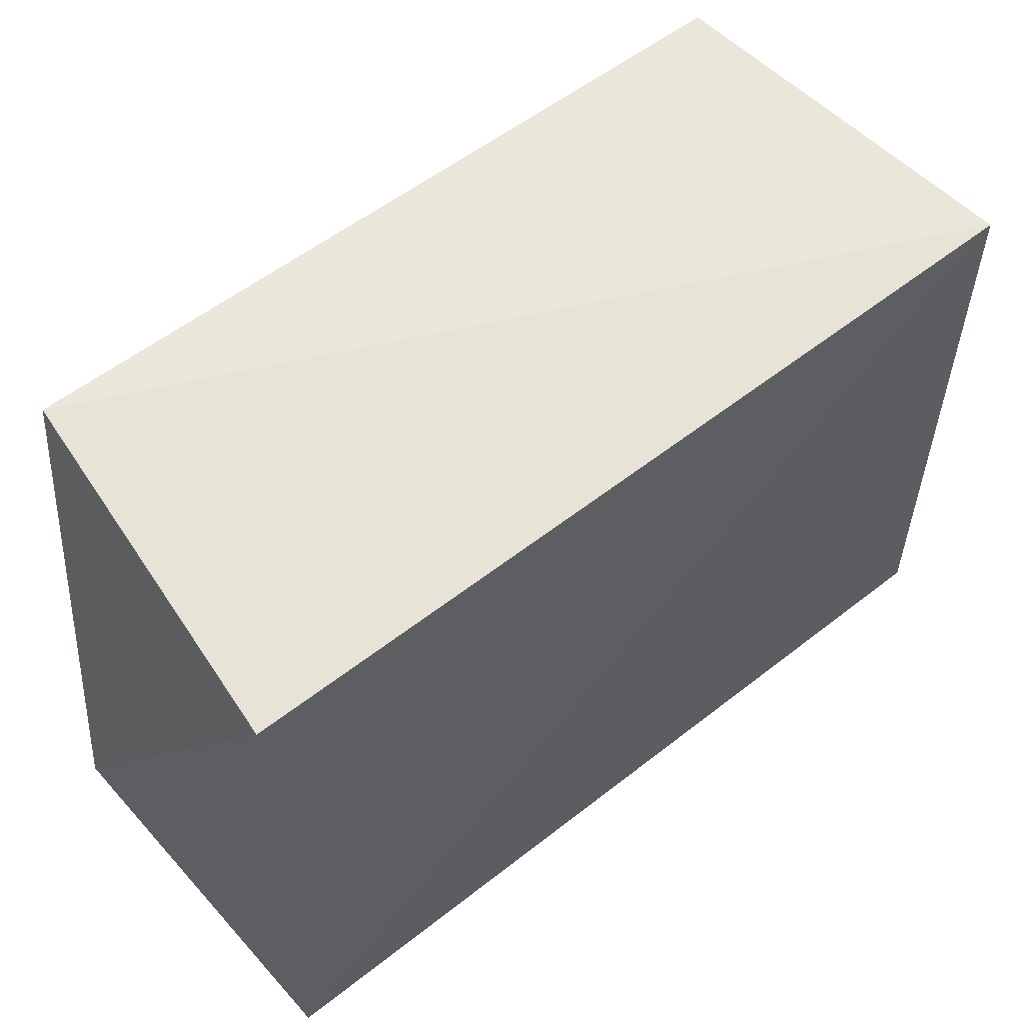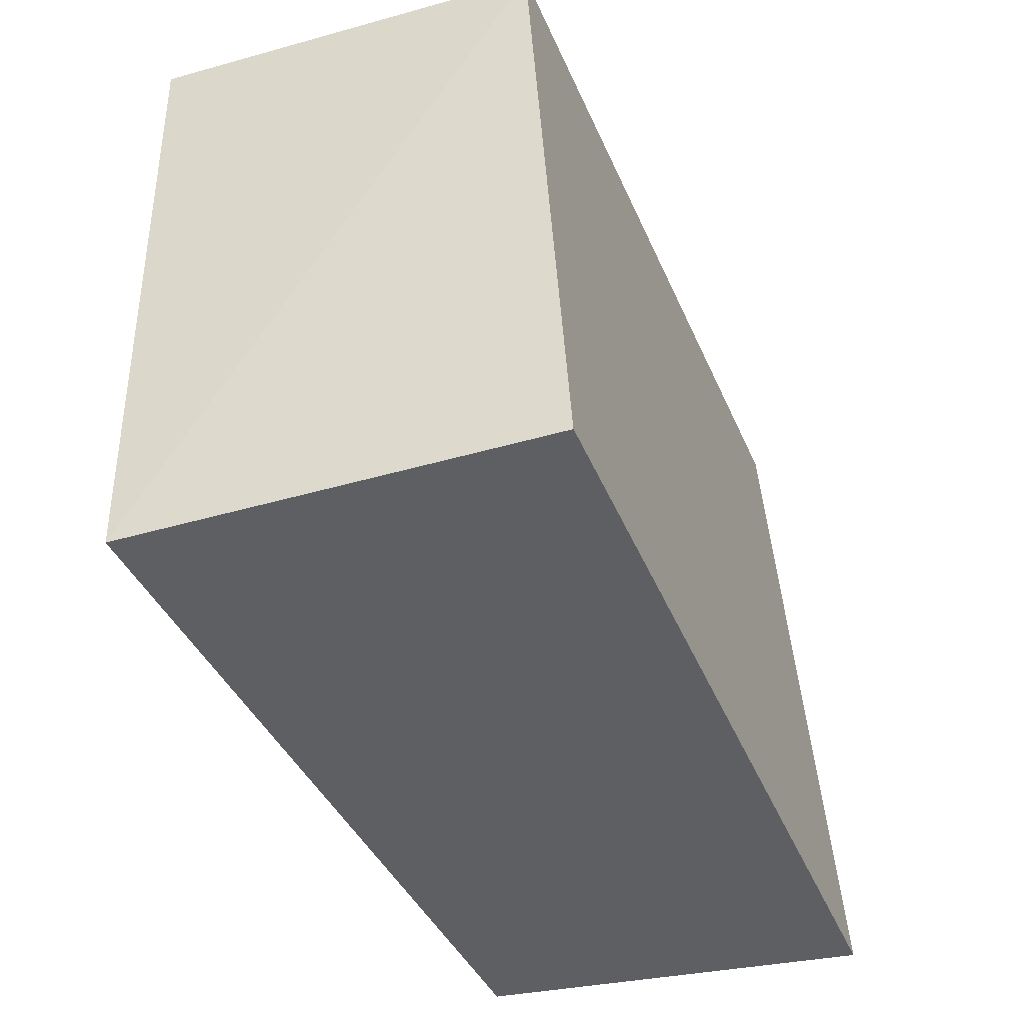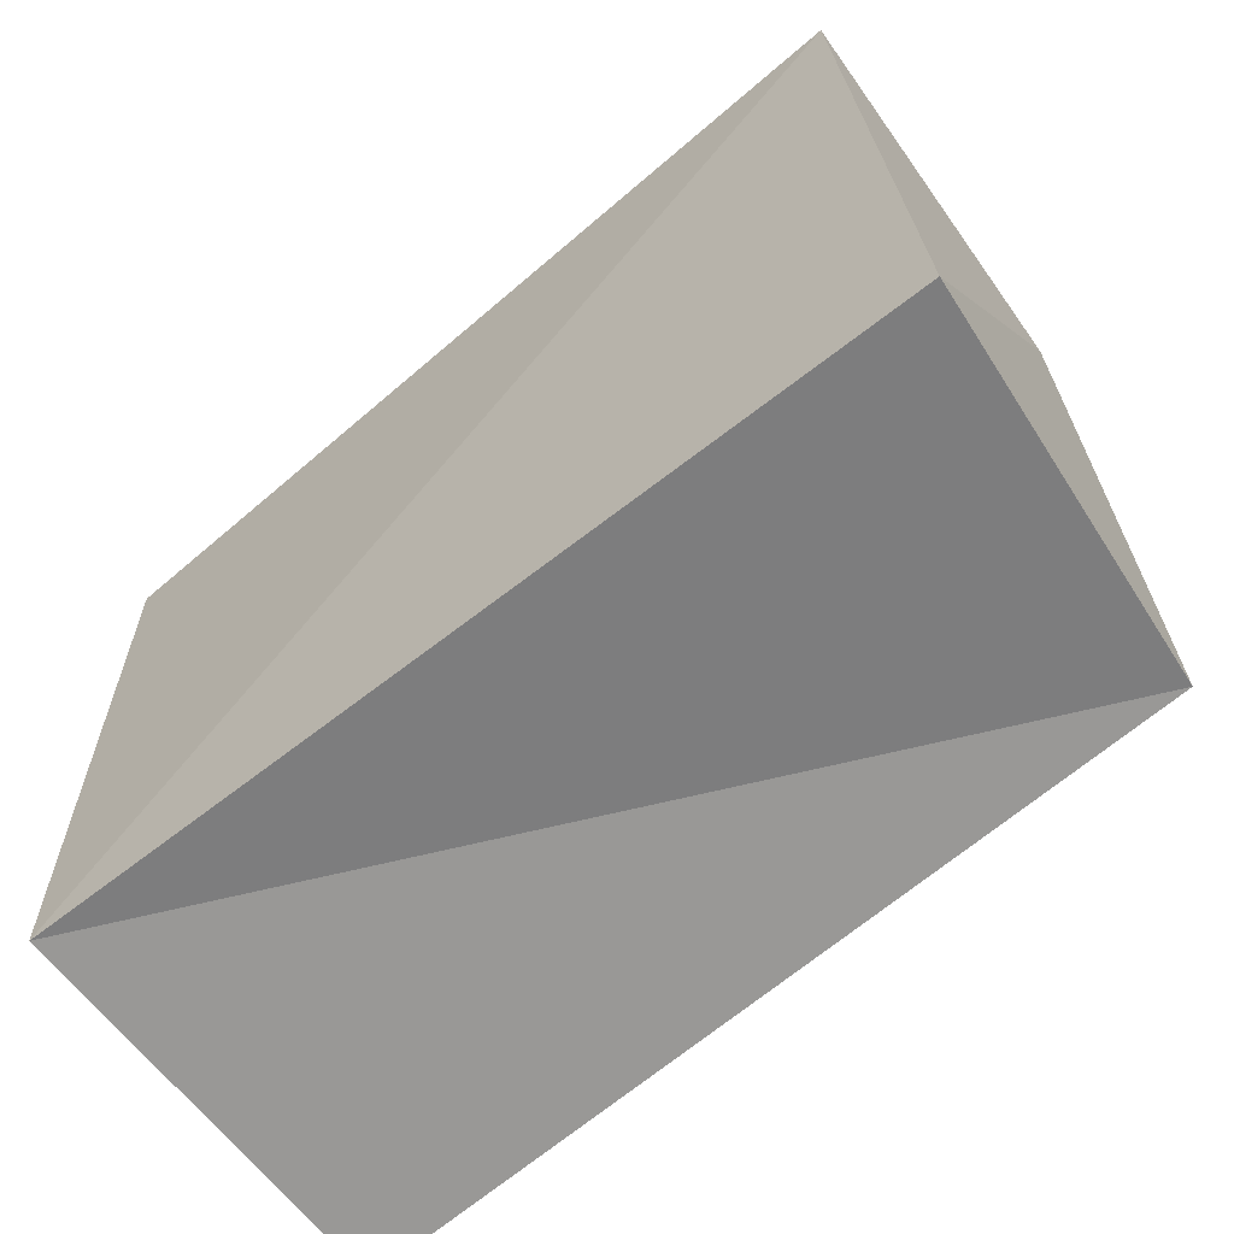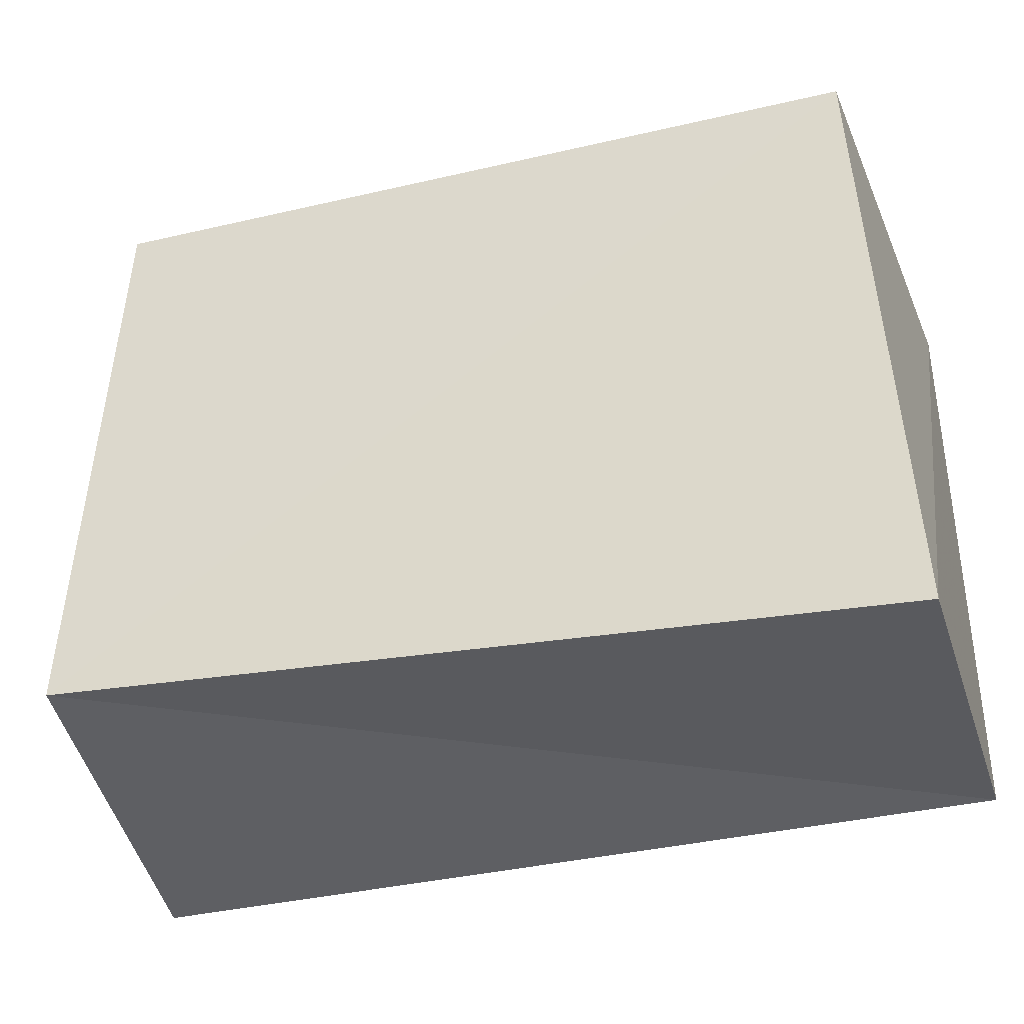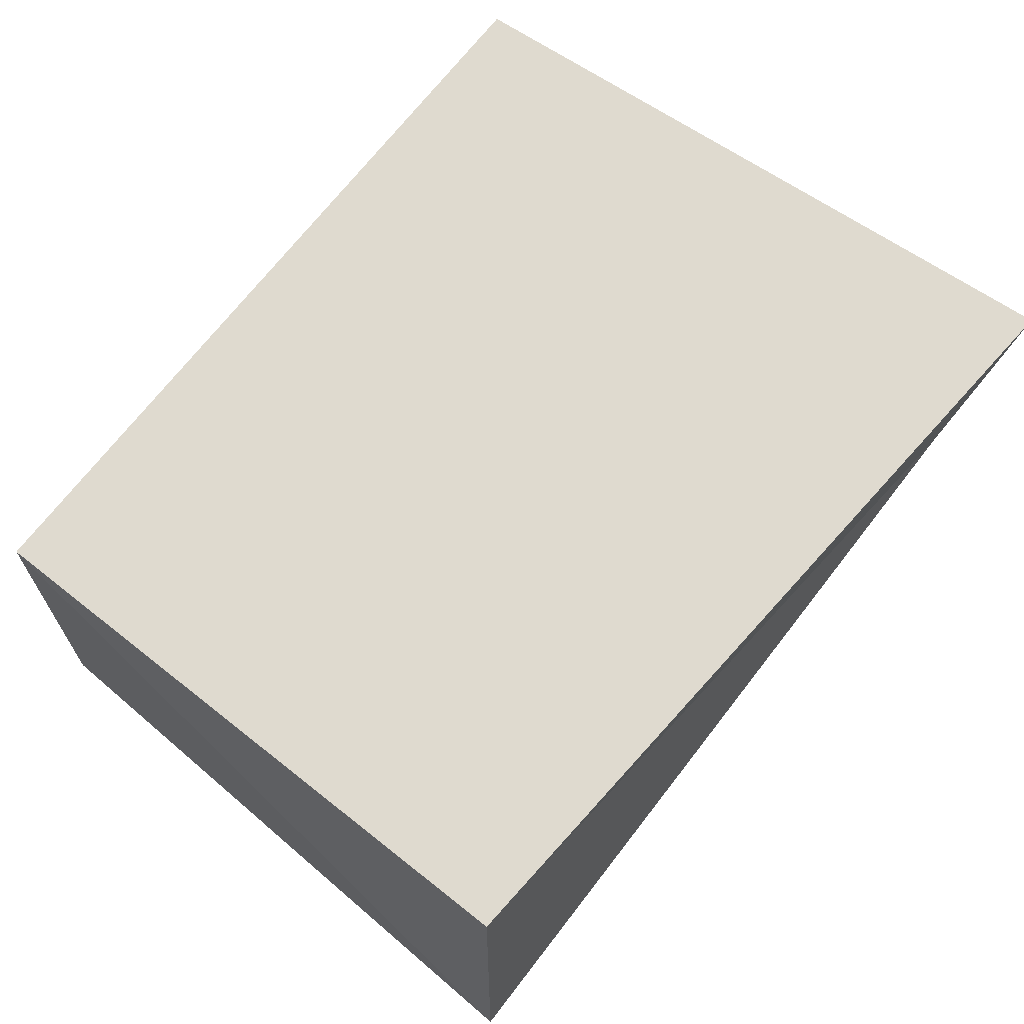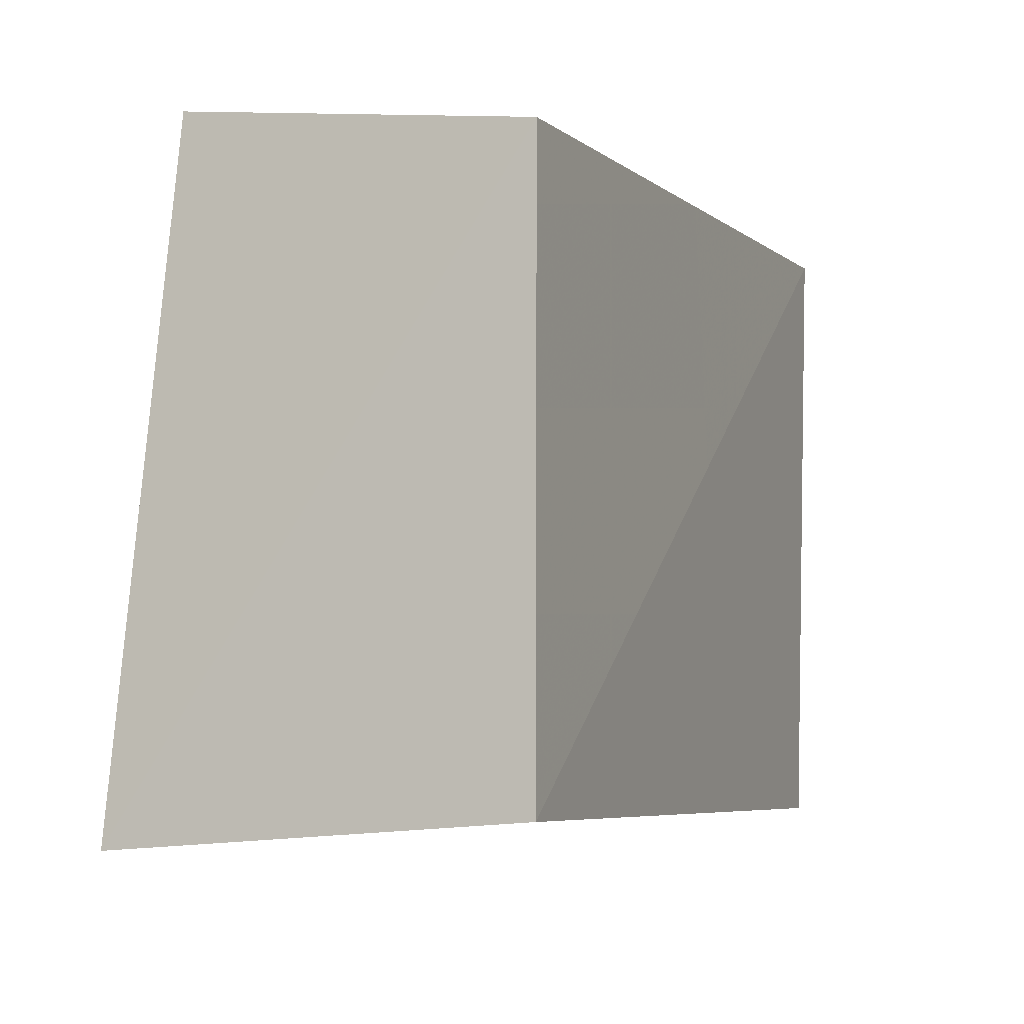
<metadata>
{"format":"obj","ext":"obj","renderer":"f3d","projection":"perspective","resolution":1024,"background":"white","views":[{"elev":54.2,"azim":139.8,"up":"+Y"},{"elev":-39.4,"azim":-68.7,"up":"+Y"},{"elev":-62.7,"azim":-141.5,"up":"+Y"},{"elev":-36.6,"azim":16.9,"up":"+Y"},{"elev":71.7,"azim":-52.1,"up":"+Z"},{"elev":-6.9,"azim":111.0,"up":"+Y"}]}
</metadata>
<code>
v 0.04339 0.03654 0.01943
v -0.0464 0.03621 -0.02363
v -0.04962 -0.03483 -0.02088
v 0.04744 0.03041 -0.0205
v -0.04402 0.03717 0.01895
v 0.04729 -0.038 0.02481
v -0.04472 -0.03105 0.02353
v 0.04749 -0.03491 -0.02034
f 7 5 3
f 8 7 3
f 3 5 2
f 2 8 3
f 7 1 5
f 6 7 8
f 6 1 7
f 5 1 2
f 4 8 2
f 2 1 4
f 4 6 8
f 1 6 4

</code>
